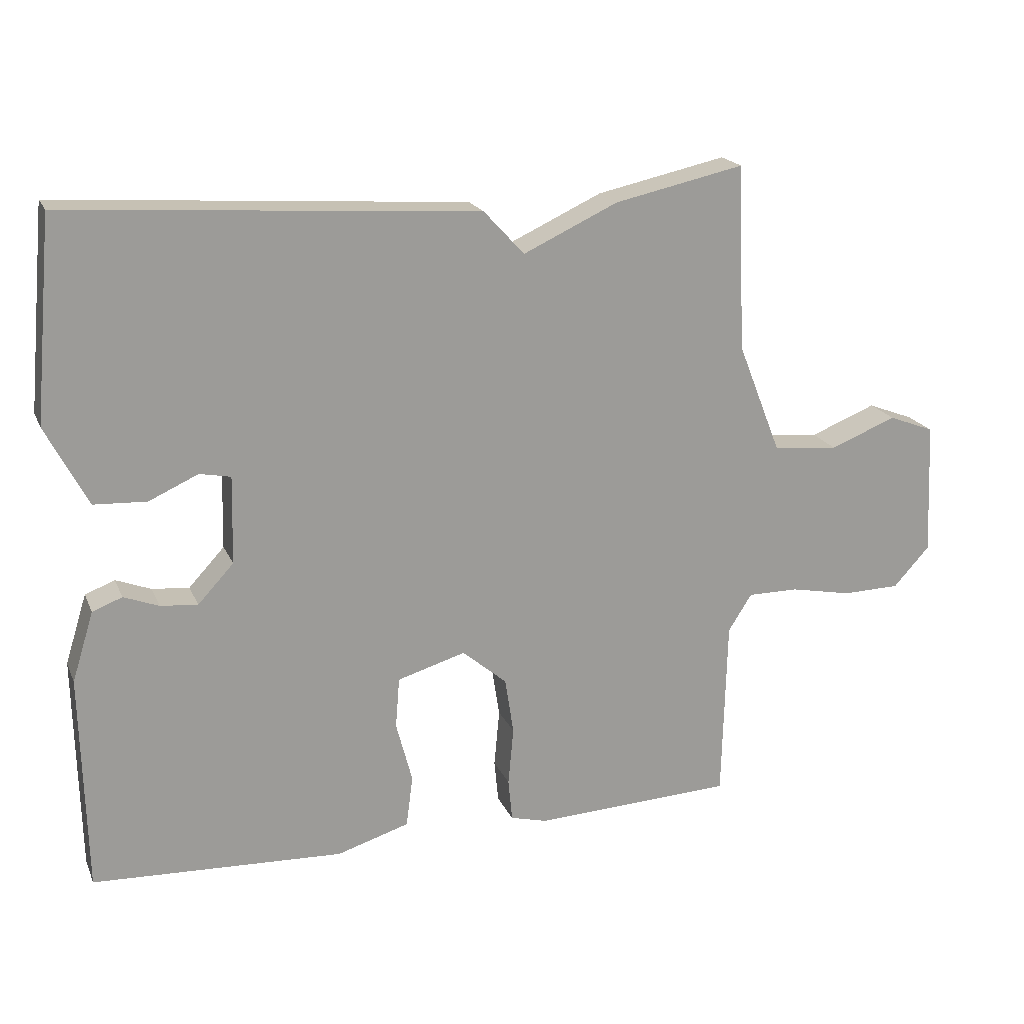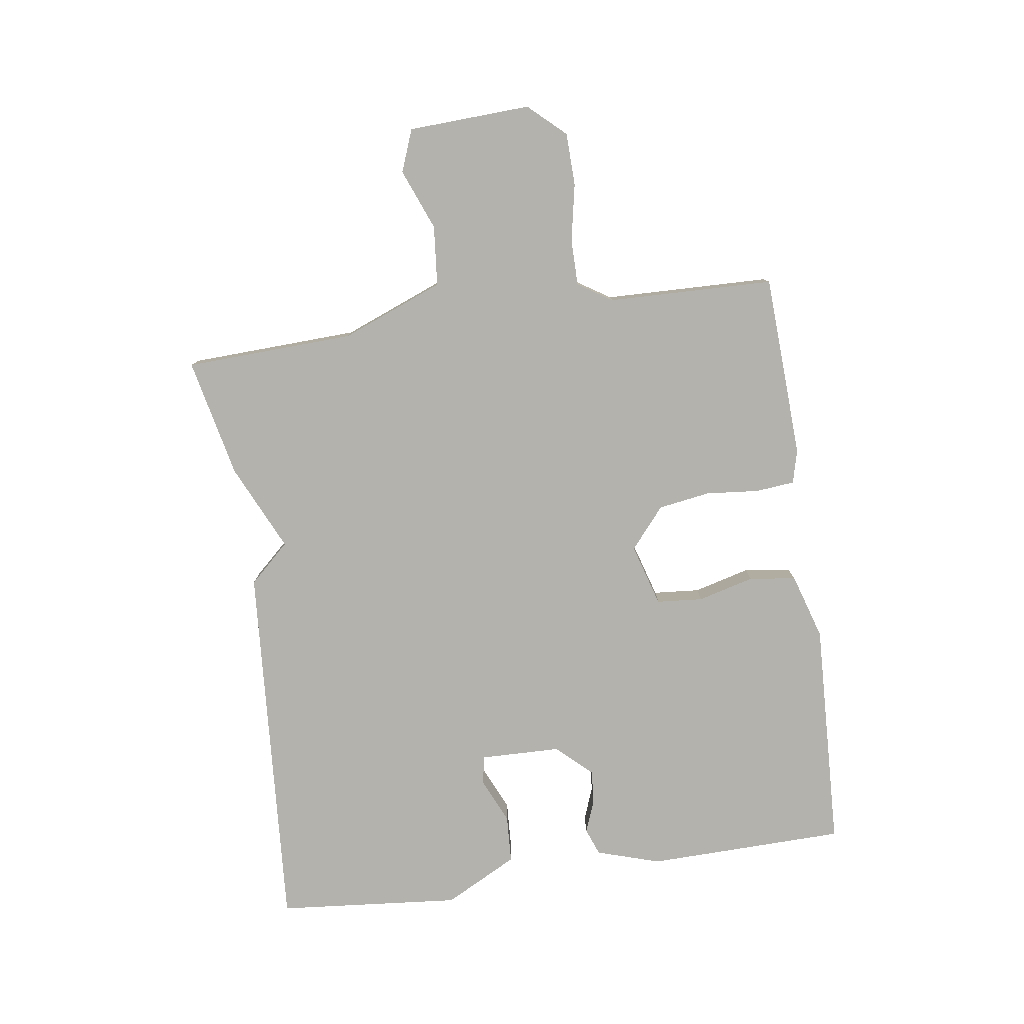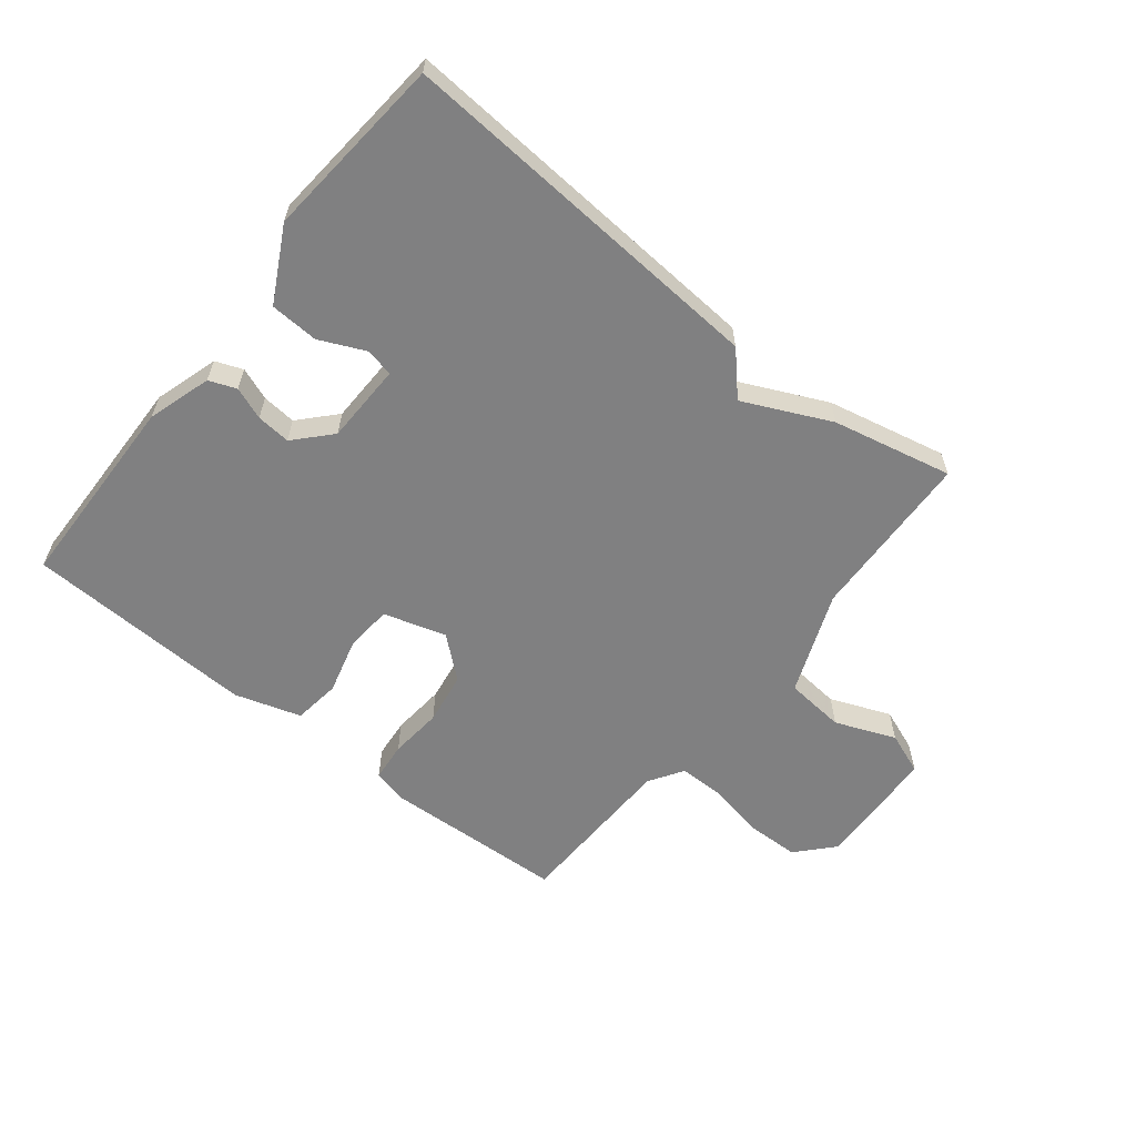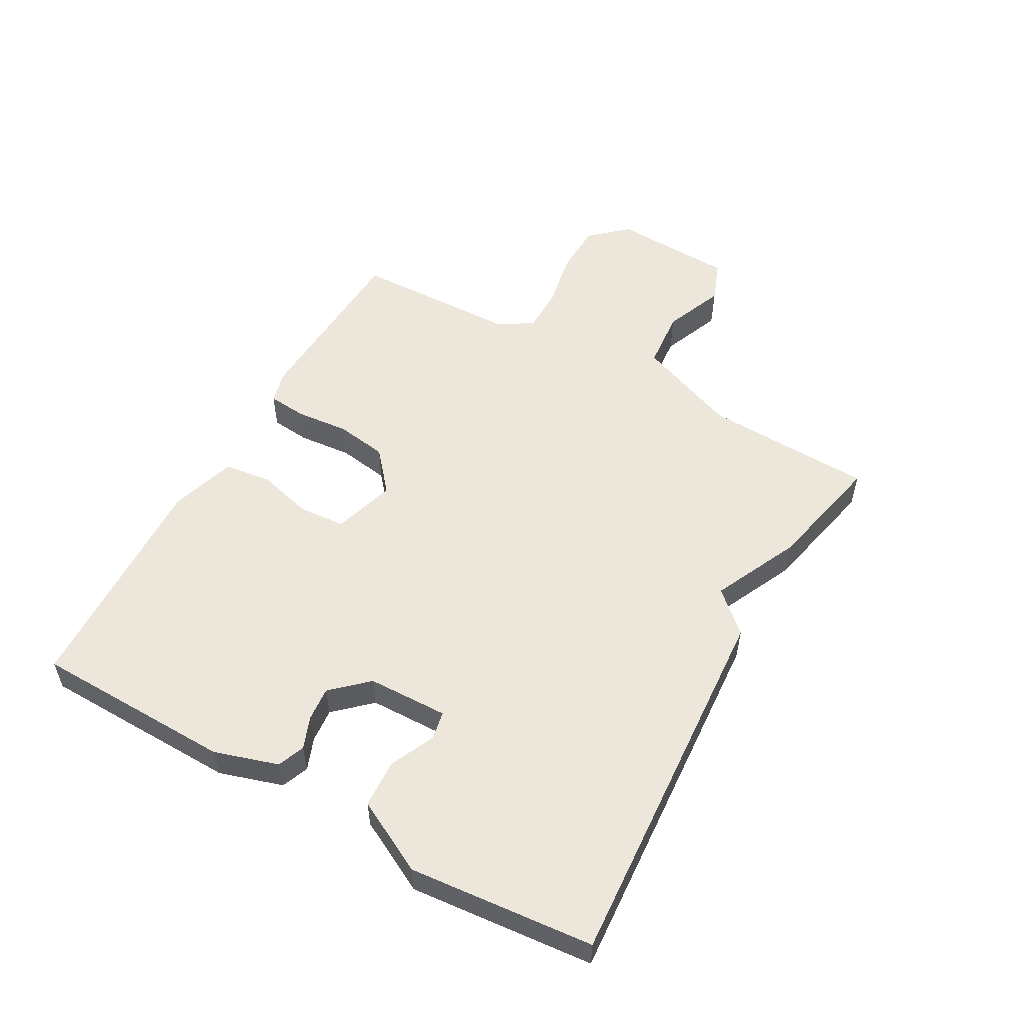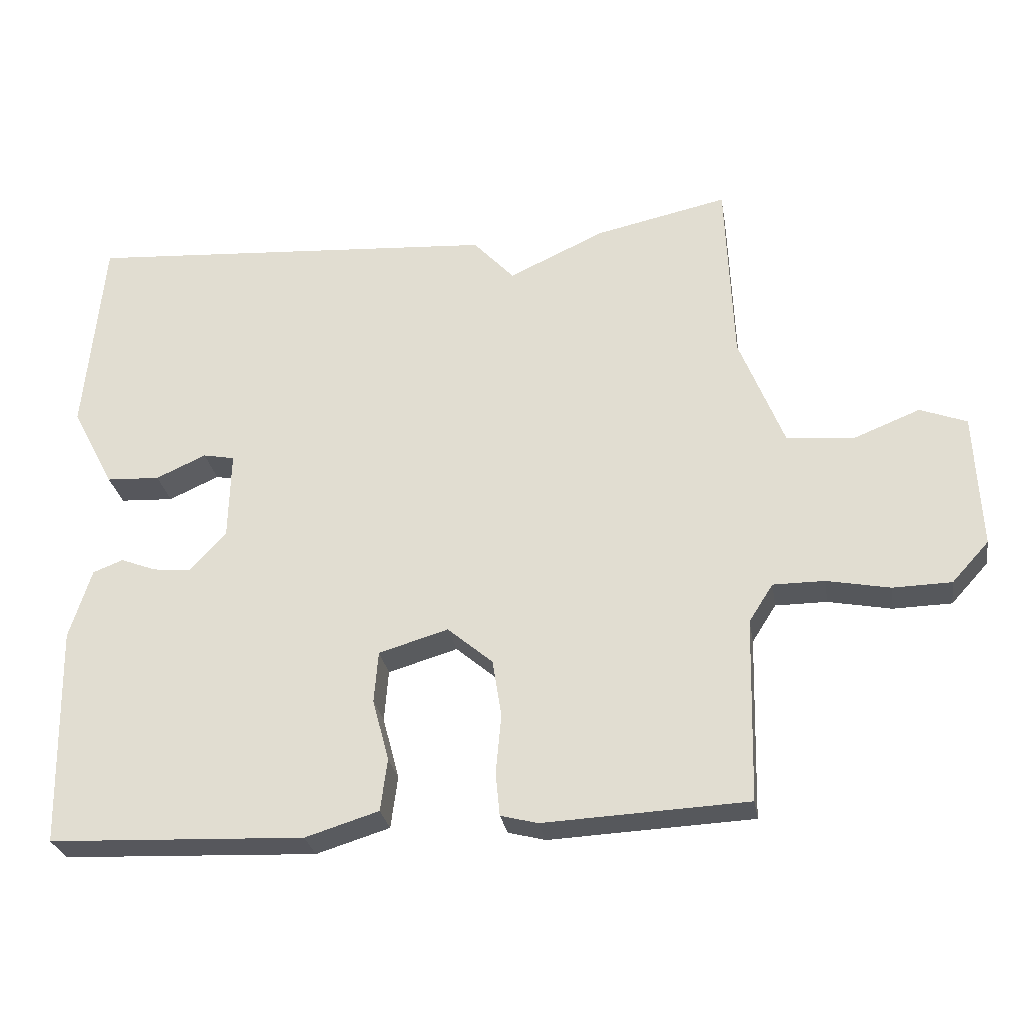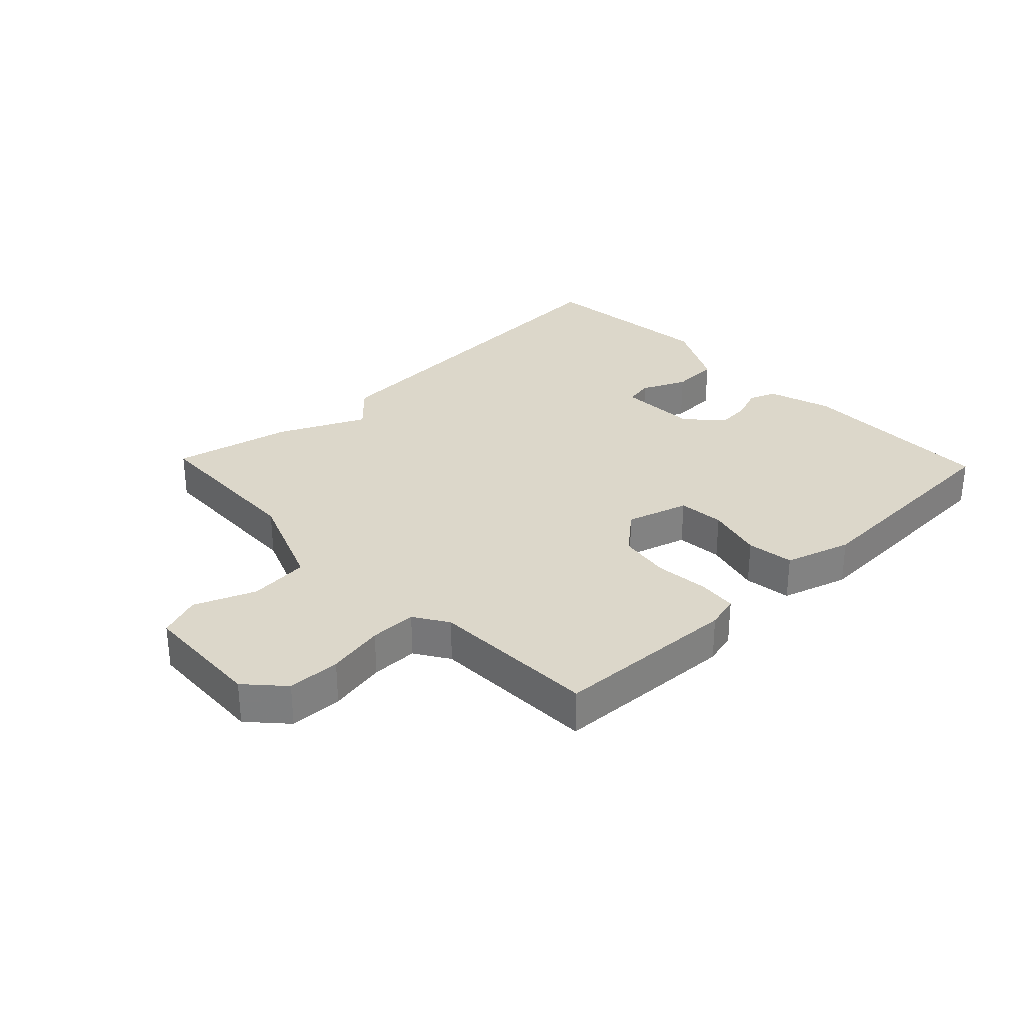
<metadata>
{"format":"obj","ext":"obj","renderer":"f3d","projection":"perspective","resolution":1024,"background":"white","views":[{"elev":19.4,"azim":-18.4,"up":"+Z"},{"elev":-79.4,"azim":98.2,"up":"+Y"},{"elev":-60.2,"azim":-38.5,"up":"+Y"},{"elev":53.8,"azim":-60.7,"up":"+Y"},{"elev":-27.9,"azim":9.3,"up":"+Z"},{"elev":30.5,"azim":136.2,"up":"+Y"}]}
</metadata>
<code>
v 0.5 0.07 0.5
v 0.511 0.07 0.226
v 0.576 0.07 0.061
v 0.673 0.07 0.052
v 0.771 0.07 0.091
v 0.839 0.07 0.065
v 0.848 0.07 -0.133
v 0.794 0.07 -0.192
v 0.709 0.07 -0.194
v 0.617 0.07 -0.176
v 0.542 0.07 -0.176
v 0.507 0.07 -0.231
v 0.5 0.07 -0.5
v 0.203 0.07 -0.514
v 0.149 0.07 -0.5
v 0.143 0.07 -0.437
v 0.151 0.07 -0.351
v 0.138 0.07 -0.267
v 0.072 0.07 -0.211
v -0.029 0.07 -0.241
v -0.035 0.07 -0.316
v -0.011 0.07 -0.407
v -0.021 0.07 -0.483
v -0.128 0.07 -0.516
v -0.5 0.07 -0.5
v -0.507 0.07 -0.178
v -0.475 0.07 -0.075
v -0.431 0.07 -0.058
v -0.379 0.07 -0.078
v -0.324 0.07 -0.083
v -0.271 0.07 -0.026
v -0.268 0.07 0.104
v -0.314 0.07 0.113
v -0.387 0.07 0.08
v -0.465 0.07 0.084
v -0.527 0.07 0.202
v -0.5 0.07 0.5
v 0.107 0.07 0.458
v 0.167 0.07 0.393
v 0.307 0.07 0.458
v 0.5 0 0.5
v 0.511 0 0.226
v 0.576 0 0.061
v 0.673 0 0.052
v 0.771 0 0.091
v 0.839 0 0.065
v 0.848 0 -0.133
v 0.794 0 -0.192
v 0.709 0 -0.194
v 0.617 0 -0.176
v 0.542 0 -0.176
v 0.507 0 -0.231
v 0.5 0 -0.5
v 0.203 0 -0.514
v 0.149 0 -0.5
v 0.143 0 -0.437
v 0.151 0 -0.351
v 0.138 0 -0.267
v 0.072 0 -0.211
v -0.029 0 -0.241
v -0.035 0 -0.316
v -0.011 0 -0.407
v -0.021 0 -0.483
v -0.128 0 -0.516
v -0.5 0 -0.5
v -0.507 0 -0.178
v -0.475 0 -0.075
v -0.431 0 -0.058
v -0.379 0 -0.078
v -0.324 0 -0.083
v -0.271 0 -0.026
v -0.268 0 0.104
v -0.314 0 0.113
v -0.387 0 0.08
v -0.465 0 0.084
v -0.527 0 0.202
v -0.5 0 0.5
v 0.107 0 0.458
v 0.167 0 0.393
v 0.307 0 0.458
f 39 40 1 2
f 37 38 39
f 36 37 39
f 35 36 39
f 34 35 39
f 33 34 39
f 39 2 3
f 33 39 3
f 32 33 3
f 31 32 3 4
f 30 31 4
f 27 28 29
f 26 27 29
f 25 26 29
f 24 25 29
f 23 24 29
f 22 23 29
f 21 22 29
f 20 21 29 30
f 19 20 30 4
f 15 16 17
f 14 15 17
f 13 14 17
f 12 13 17
f 11 12 17 18
f 8 9 10
f 7 8 10
f 6 7 10
f 5 6 10
f 4 5 10
f 4 10 11
f 4 11 18 19
f 42 41 80 79
f 79 78 77
f 79 77 76
f 79 76 75
f 79 75 74
f 79 74 73
f 43 42 79
f 43 79 73
f 43 73 72
f 44 43 72 71
f 44 71 70
f 69 68 67
f 69 67 66
f 69 66 65
f 69 65 64
f 69 64 63
f 69 63 62
f 69 62 61
f 70 69 61 60
f 44 70 60 59
f 57 56 55
f 57 55 54
f 57 54 53
f 57 53 52
f 58 57 52 51
f 50 49 48
f 50 48 47
f 50 47 46
f 50 46 45
f 50 45 44
f 51 50 44
f 59 58 51 44
f 1 41 42 2
f 2 42 43 3
f 3 43 44 4
f 4 44 45 5
f 5 45 46 6
f 6 46 47 7
f 7 47 48 8
f 8 48 49 9
f 9 49 50 10
f 10 50 51 11
f 11 51 52 12
f 12 52 53 13
f 13 53 54 14
f 14 54 55 15
f 15 55 56 16
f 16 56 57 17
f 17 57 58 18
f 18 58 59 19
f 19 59 60 20
f 20 60 61 21
f 21 61 62 22
f 22 62 63 23
f 23 63 64 24
f 24 64 65 25
f 25 65 66 26
f 26 66 67 27
f 27 67 68 28
f 28 68 69 29
f 29 69 70 30
f 30 70 71 31
f 31 71 72 32
f 32 72 73 33
f 33 73 74 34
f 34 74 75 35
f 35 75 76 36
f 36 76 77 37
f 37 77 78 38
f 38 78 79 39
f 39 79 80 40
f 40 80 41 1

</code>
